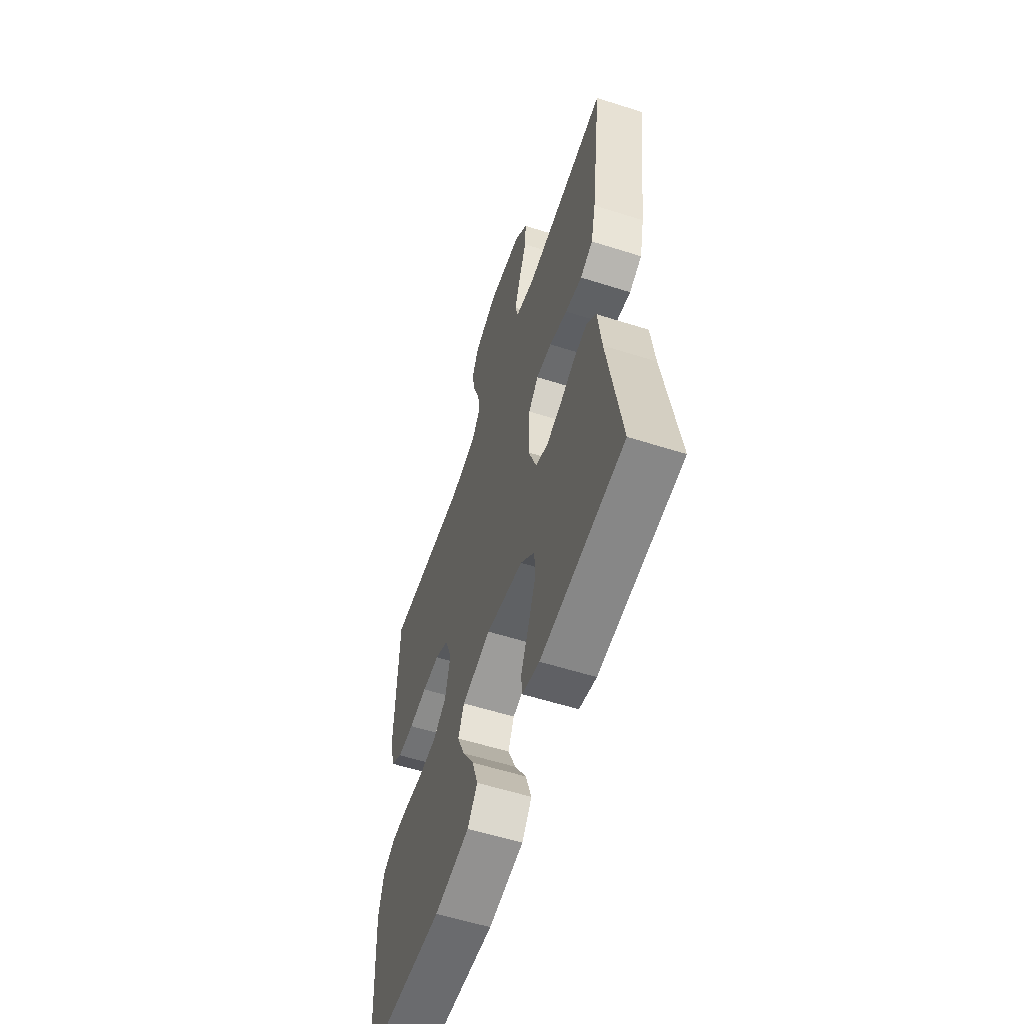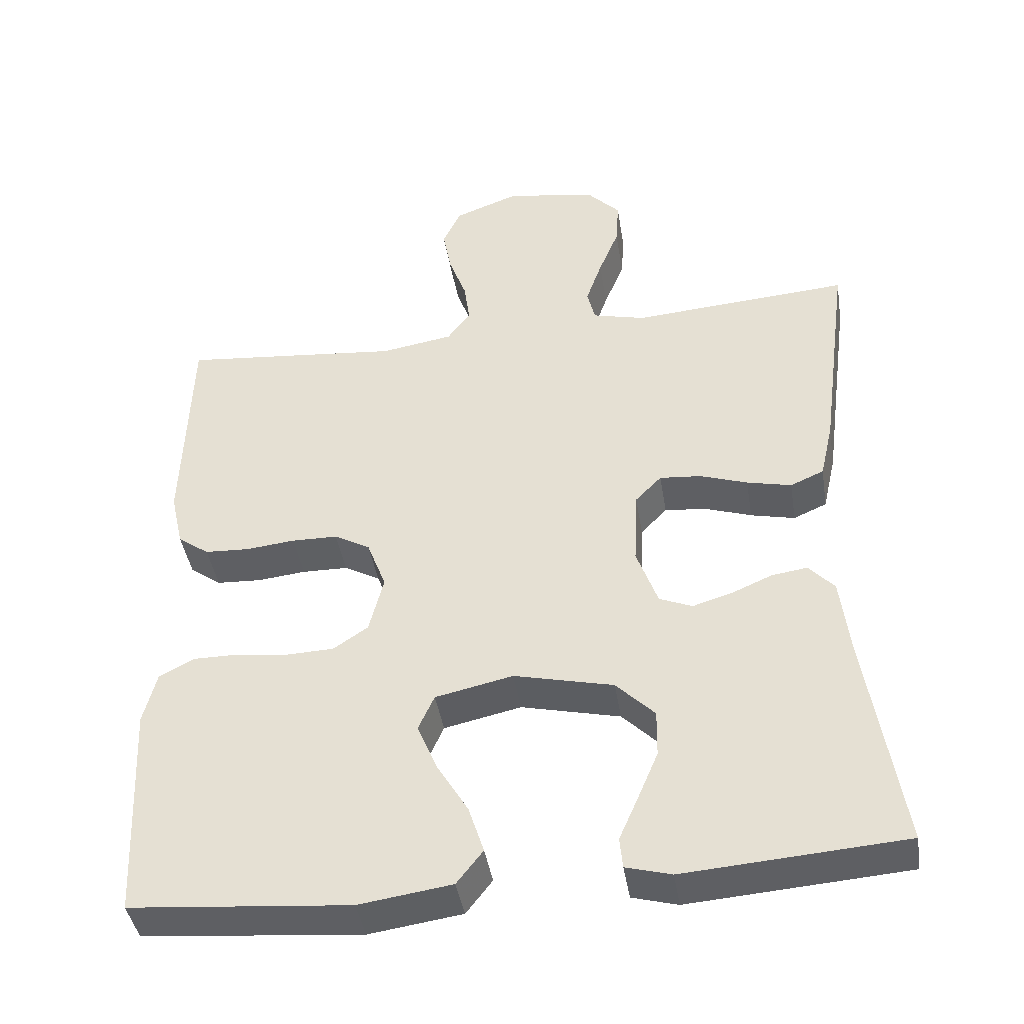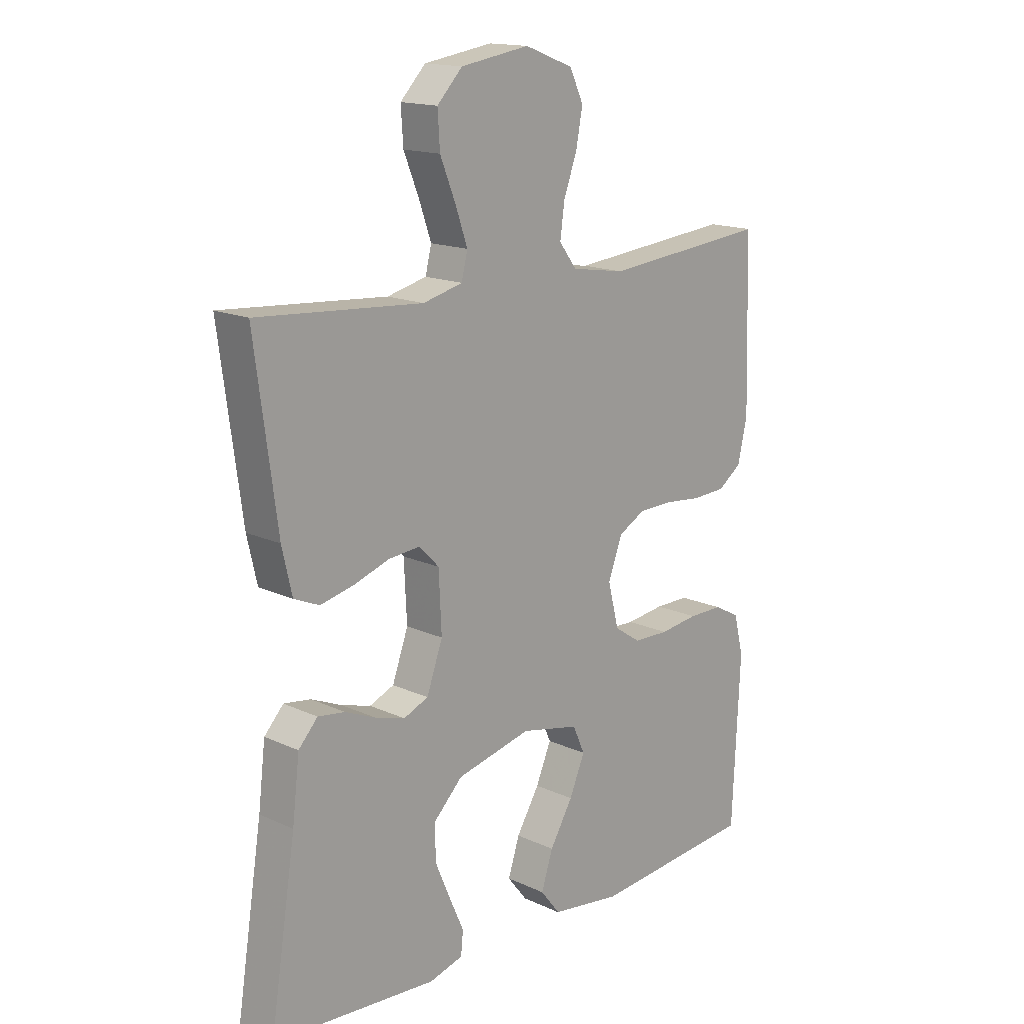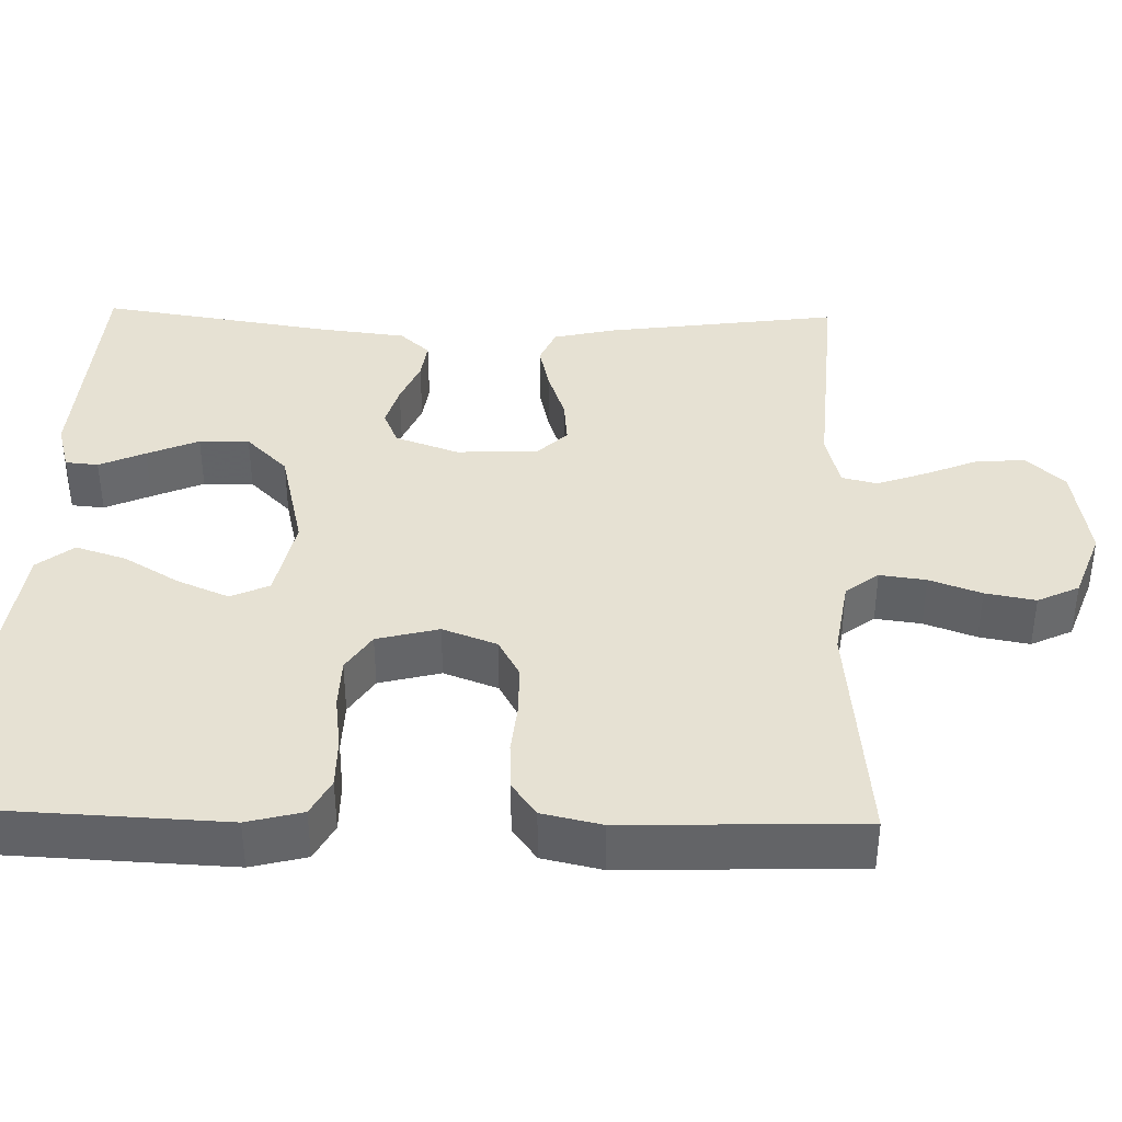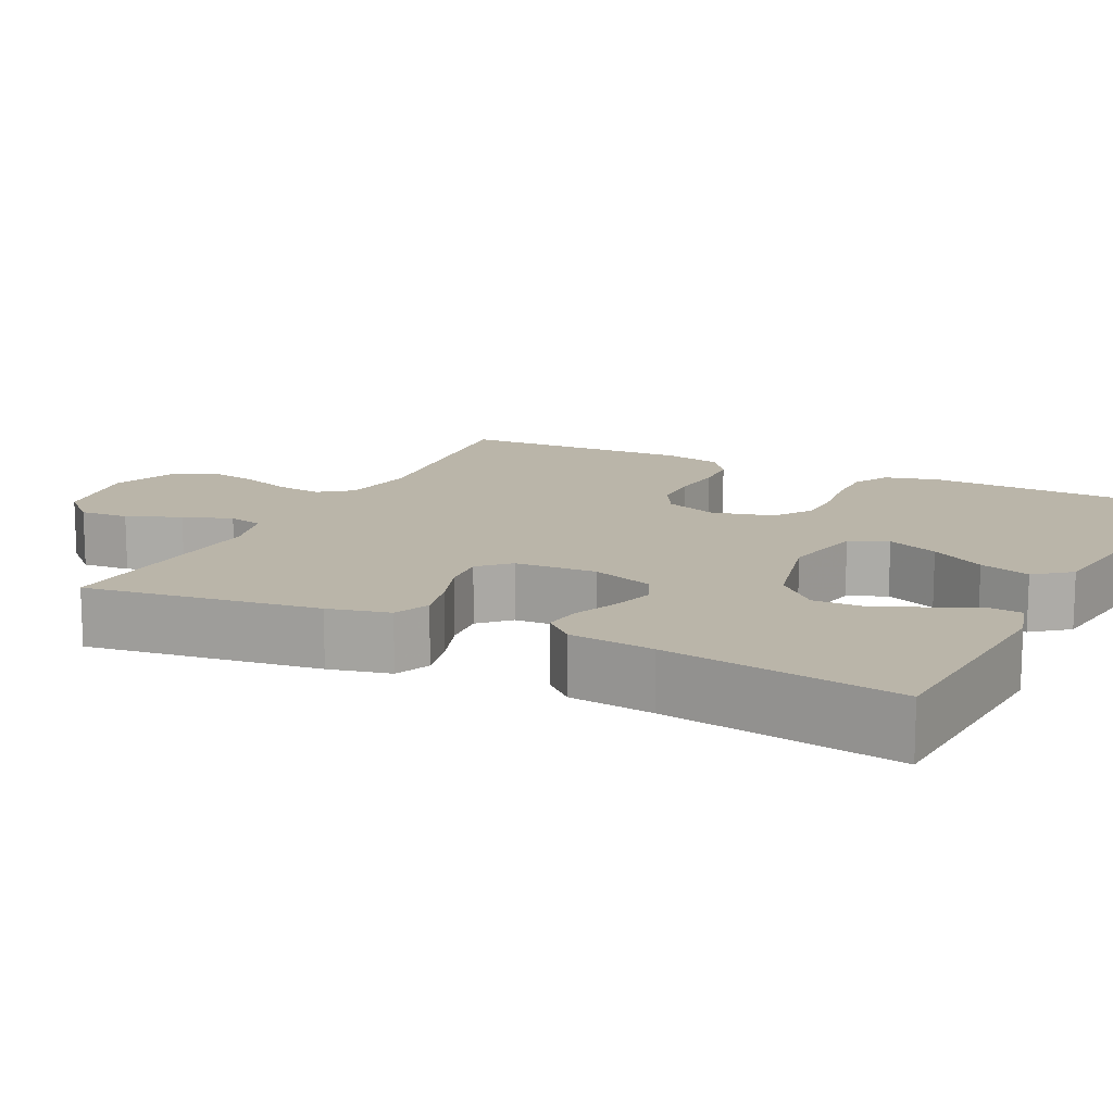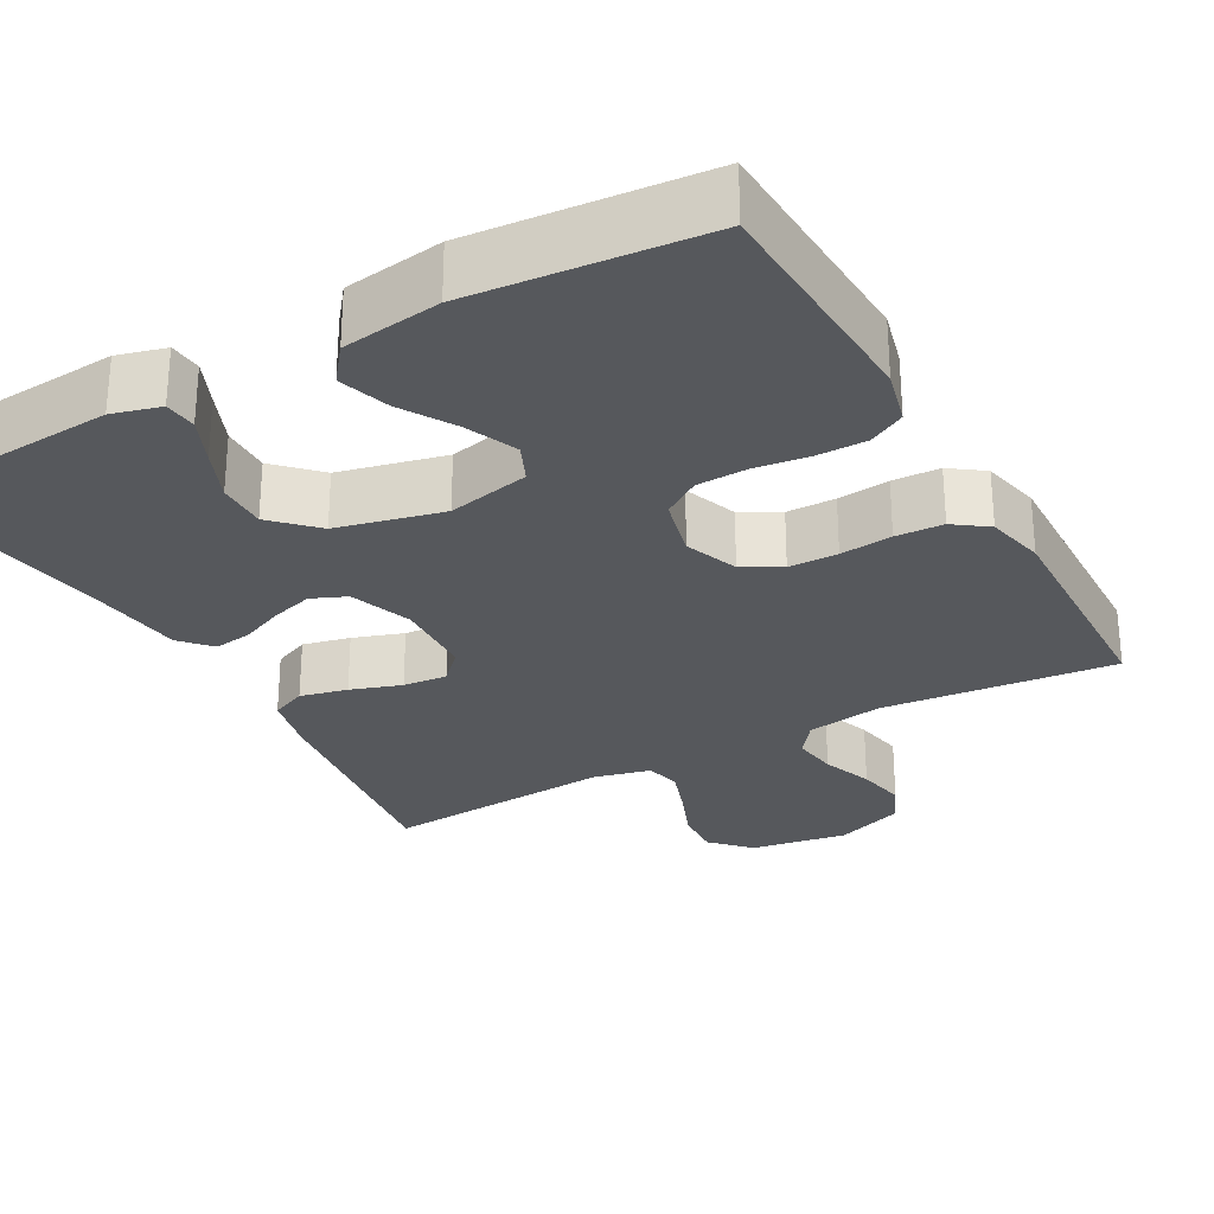
<metadata>
{"format":"obj","ext":"obj","renderer":"f3d","projection":"perspective","resolution":1024,"background":"white","views":[{"elev":-58.2,"azim":71.8,"up":"+Z"},{"elev":-42.1,"azim":9.1,"up":"+Z"},{"elev":15.9,"azim":133.7,"up":"+Z"},{"elev":38.9,"azim":-88.7,"up":"+Y"},{"elev":13.5,"azim":115.9,"up":"+Y"},{"elev":-28.0,"azim":-150.9,"up":"+Y"}]}
</metadata>
<code>
v -0.5 0.07 -0.5
v -0.514 0.07 -0.2
v -0.496 0.07 -0.129
v -0.449 0.07 -0.104
v -0.386 0.07 -0.104
v -0.316 0.07 -0.113
v -0.251 0.07 -0.111
v -0.203 0.07 -0.079
v -0.183 0.07 0
v -0.209 0.07 0.069
v -0.258 0.07 0.096
v -0.321 0.07 0.097
v -0.388 0.07 0.09
v -0.449 0.07 0.093
v -0.492 0.07 0.124
v -0.509 0.07 0.2
v -0.5 0.07 0.5
v -0.2 0.07 0.471
v -0.101 0.07 0.487
v -0.069 0.07 0.529
v -0.077 0.07 0.588
v -0.101 0.07 0.654
v -0.113 0.07 0.718
v -0.088 0.07 0.771
v 0 0.07 0.804
v 0.125 0.07 0.784
v 0.171 0.07 0.736
v 0.167 0.07 0.673
v 0.139 0.07 0.604
v 0.117 0.07 0.541
v 0.128 0.07 0.496
v 0.2 0.07 0.478
v 0.5 0.07 0.5
v 0.46 0.07 0.2
v 0.442 0.07 0.121
v 0.396 0.07 0.101
v 0.335 0.07 0.115
v 0.27 0.07 0.137
v 0.213 0.07 0.142
v 0.177 0.07 0.105
v 0.172 0.07 0
v 0.201 0.07 -0.081
v 0.246 0.07 -0.1
v 0.3 0.07 -0.084
v 0.356 0.07 -0.06
v 0.405 0.07 -0.053
v 0.44 0.07 -0.091
v 0.453 0.07 -0.2
v 0.5 0.07 -0.5
v 0.2 0.07 -0.522
v 0.138 0.07 -0.505
v 0.134 0.07 -0.463
v 0.16 0.07 -0.404
v 0.188 0.07 -0.338
v 0.189 0.07 -0.274
v 0.136 0.07 -0.221
v 0 0.07 -0.189
v -0.106 0.07 -0.212
v -0.128 0.07 -0.261
v -0.1 0.07 -0.327
v -0.058 0.07 -0.397
v -0.037 0.07 -0.462
v -0.073 0.07 -0.508
v -0.2 0.07 -0.526
v -0.5 0 -0.5
v -0.514 0 -0.2
v -0.496 0 -0.129
v -0.449 0 -0.104
v -0.386 0 -0.104
v -0.316 0 -0.113
v -0.251 0 -0.111
v -0.203 0 -0.079
v -0.183 0 0
v -0.209 0 0.069
v -0.258 0 0.096
v -0.321 0 0.097
v -0.388 0 0.09
v -0.449 0 0.093
v -0.492 0 0.124
v -0.509 0 0.2
v -0.5 0 0.5
v -0.2 0 0.471
v -0.101 0 0.487
v -0.069 0 0.529
v -0.077 0 0.588
v -0.101 0 0.654
v -0.113 0 0.718
v -0.088 0 0.771
v 0 0 0.804
v 0.125 0 0.784
v 0.171 0 0.736
v 0.167 0 0.673
v 0.139 0 0.604
v 0.117 0 0.541
v 0.128 0 0.496
v 0.2 0 0.478
v 0.5 0 0.5
v 0.46 0 0.2
v 0.442 0 0.121
v 0.396 0 0.101
v 0.335 0 0.115
v 0.27 0 0.137
v 0.213 0 0.142
v 0.177 0 0.105
v 0.172 0 0
v 0.201 0 -0.081
v 0.246 0 -0.1
v 0.3 0 -0.084
v 0.356 0 -0.06
v 0.405 0 -0.053
v 0.44 0 -0.091
v 0.453 0 -0.2
v 0.5 0 -0.5
v 0.2 0 -0.522
v 0.138 0 -0.505
v 0.134 0 -0.463
v 0.16 0 -0.404
v 0.188 0 -0.338
v 0.189 0 -0.274
v 0.136 0 -0.221
v 0 0 -0.189
v -0.106 0 -0.212
v -0.128 0 -0.261
v -0.1 0 -0.327
v -0.058 0 -0.397
v -0.037 0 -0.462
v -0.073 0 -0.508
v -0.2 0 -0.526
f 4 5 6
f 3 4 6
f 2 3 6
f 1 2 6
f 64 1 6
f 63 64 6
f 62 63 6
f 61 62 6
f 60 61 6
f 59 60 6 7
f 58 59 7 8
f 57 58 8 9
f 56 57 9 10
f 51 52 53
f 50 51 53
f 49 50 53
f 48 49 53
f 48 53 54
f 47 48 54
f 46 47 54
f 45 46 54
f 44 45 54
f 43 44 54 55
f 36 37 38
f 35 36 38
f 34 35 38
f 33 34 38
f 32 33 38
f 31 32 38 39
f 30 31 39 40
f 27 28 29
f 26 27 29
f 25 26 29
f 24 25 29
f 23 24 29
f 22 23 29
f 21 22 29
f 20 21 29 30
f 30 40 41
f 20 30 41
f 19 20 41
f 16 17 18
f 15 16 18
f 14 15 18
f 13 14 18
f 12 13 18
f 11 12 18 19
f 42 43 55 56
f 42 56 10
f 19 41 42
f 11 19 42
f 10 11 42
f 70 69 68
f 70 68 67
f 70 67 66
f 70 66 65
f 70 65 128
f 70 128 127
f 70 127 126
f 70 126 125
f 70 125 124
f 71 70 124 123
f 72 71 123 122
f 73 72 122 121
f 74 73 121 120
f 117 116 115
f 117 115 114
f 117 114 113
f 117 113 112
f 118 117 112
f 118 112 111
f 118 111 110
f 118 110 109
f 118 109 108
f 119 118 108 107
f 102 101 100
f 102 100 99
f 102 99 98
f 102 98 97
f 102 97 96
f 103 102 96 95
f 104 103 95 94
f 93 92 91
f 93 91 90
f 93 90 89
f 93 89 88
f 93 88 87
f 93 87 86
f 93 86 85
f 94 93 85 84
f 105 104 94
f 105 94 84
f 105 84 83
f 82 81 80
f 82 80 79
f 82 79 78
f 82 78 77
f 82 77 76
f 83 82 76 75
f 120 119 107 106
f 74 120 106
f 106 105 83
f 106 83 75
f 106 75 74
f 1 65 66 2
f 2 66 67 3
f 3 67 68 4
f 4 68 69 5
f 5 69 70 6
f 6 70 71 7
f 7 71 72 8
f 8 72 73 9
f 9 73 74 10
f 10 74 75 11
f 11 75 76 12
f 12 76 77 13
f 13 77 78 14
f 14 78 79 15
f 15 79 80 16
f 16 80 81 17
f 17 81 82 18
f 18 82 83 19
f 19 83 84 20
f 20 84 85 21
f 21 85 86 22
f 22 86 87 23
f 23 87 88 24
f 24 88 89 25
f 25 89 90 26
f 26 90 91 27
f 27 91 92 28
f 28 92 93 29
f 29 93 94 30
f 30 94 95 31
f 31 95 96 32
f 32 96 97 33
f 33 97 98 34
f 34 98 99 35
f 35 99 100 36
f 36 100 101 37
f 37 101 102 38
f 38 102 103 39
f 39 103 104 40
f 40 104 105 41
f 41 105 106 42
f 42 106 107 43
f 43 107 108 44
f 44 108 109 45
f 45 109 110 46
f 46 110 111 47
f 47 111 112 48
f 48 112 113 49
f 49 113 114 50
f 50 114 115 51
f 51 115 116 52
f 52 116 117 53
f 53 117 118 54
f 54 118 119 55
f 55 119 120 56
f 56 120 121 57
f 57 121 122 58
f 58 122 123 59
f 59 123 124 60
f 60 124 125 61
f 61 125 126 62
f 62 126 127 63
f 63 127 128 64
f 64 128 65 1

</code>
